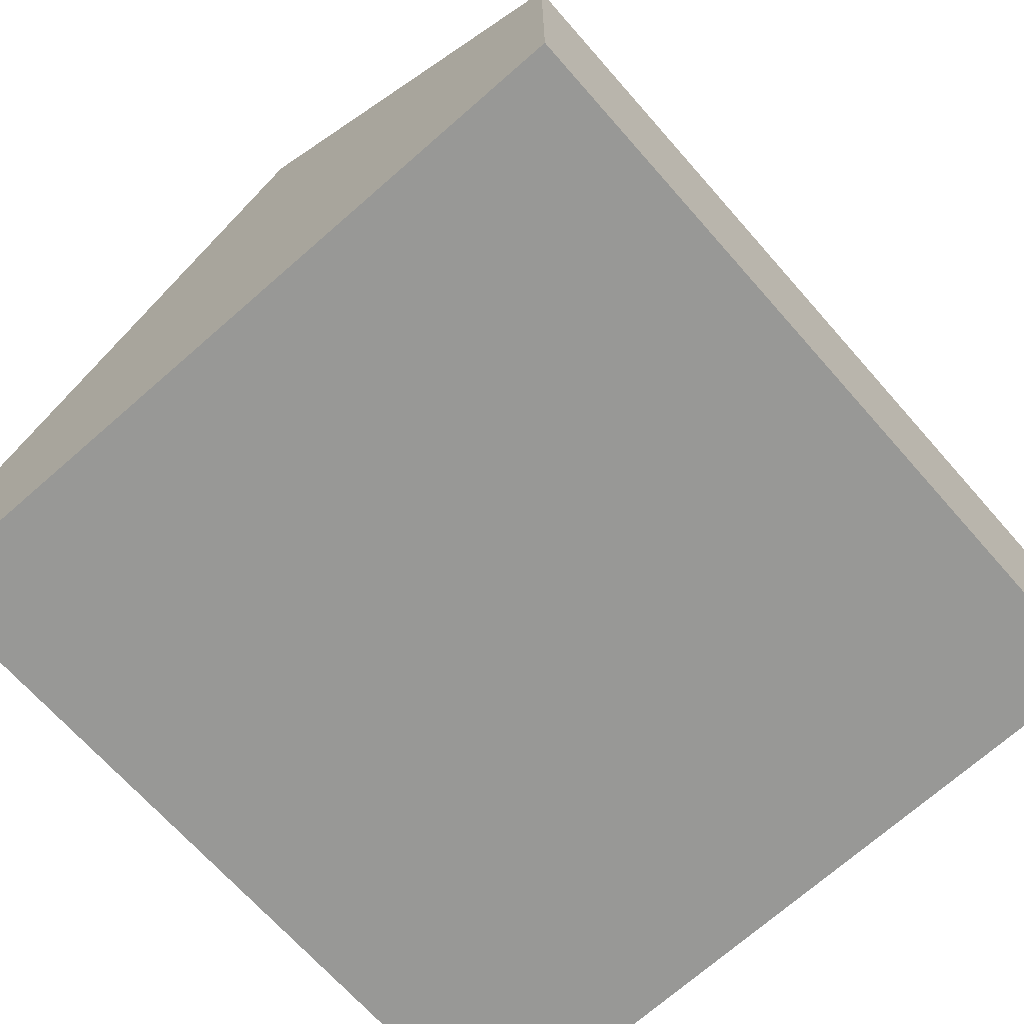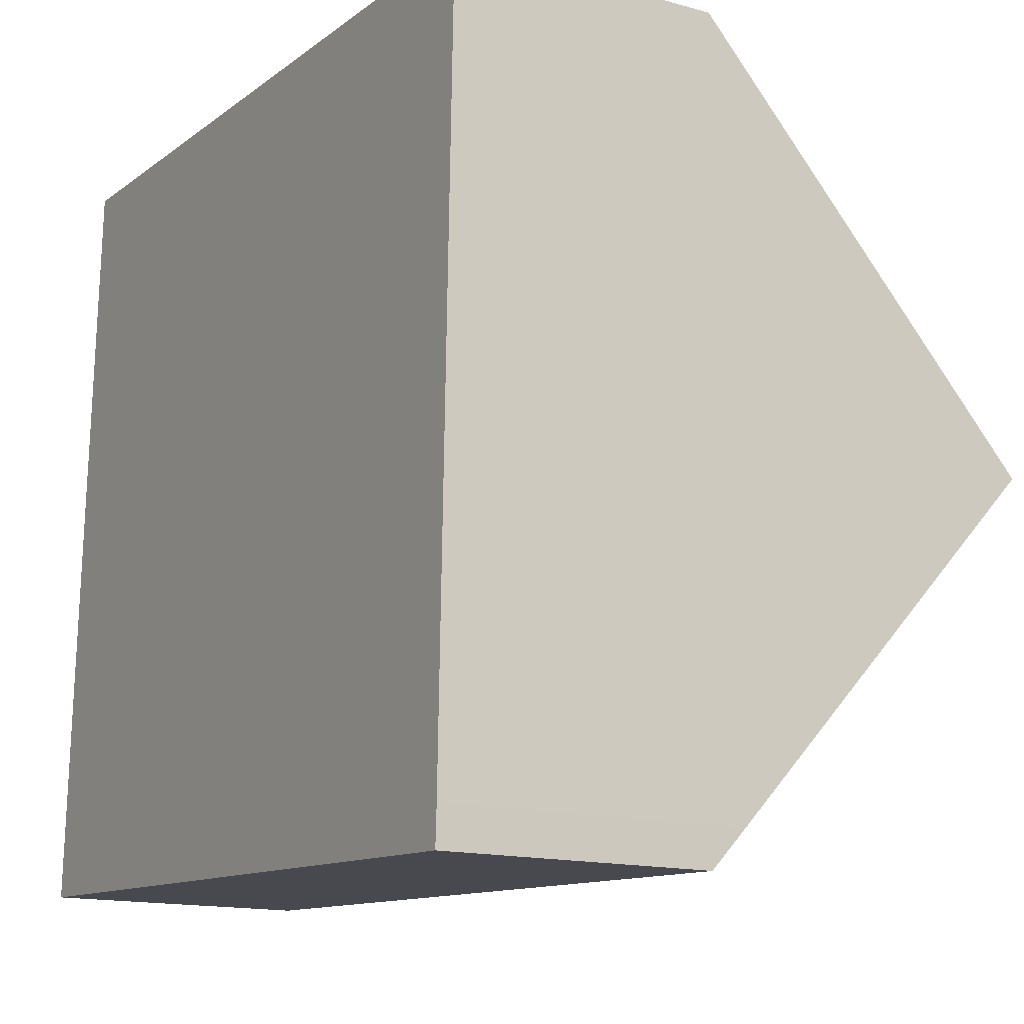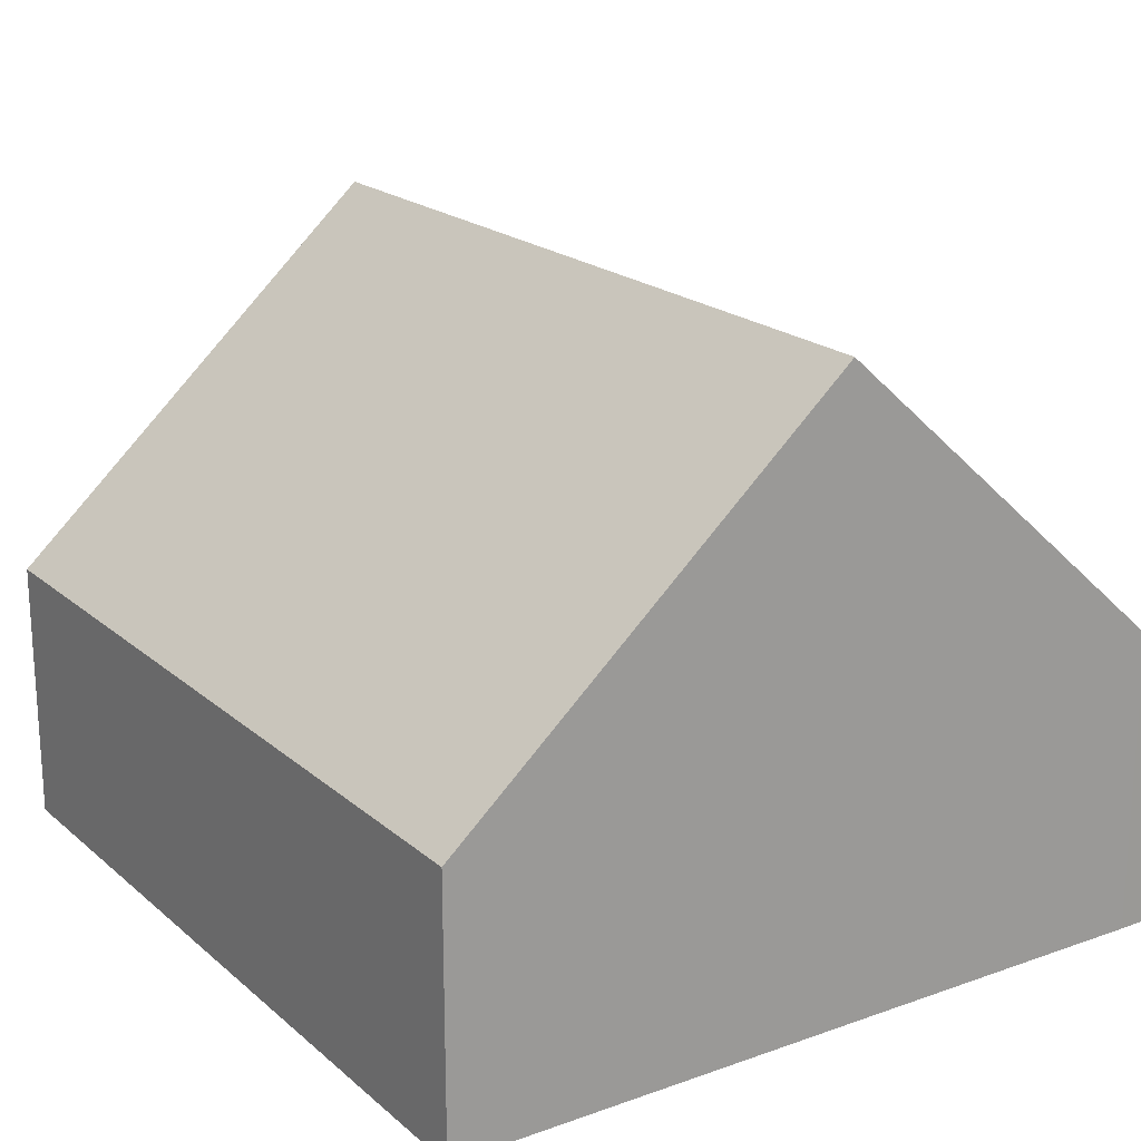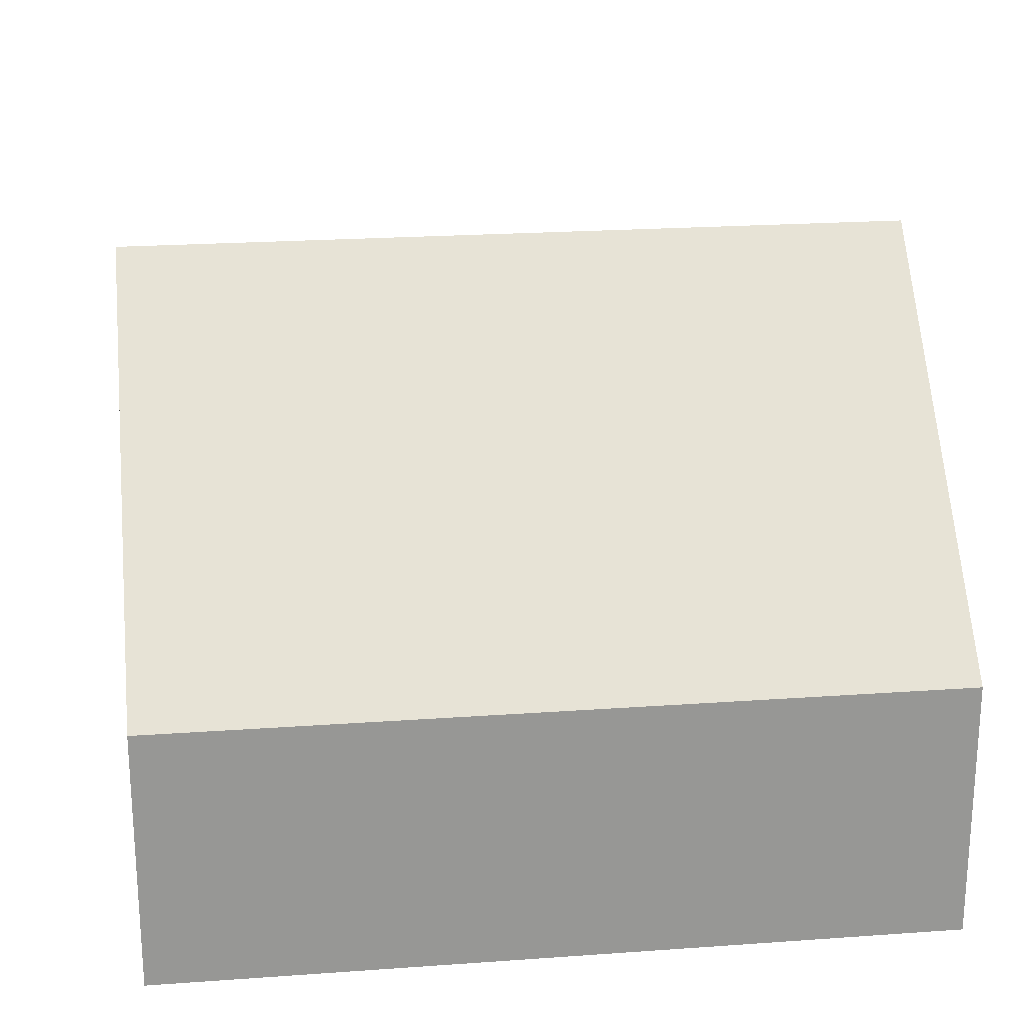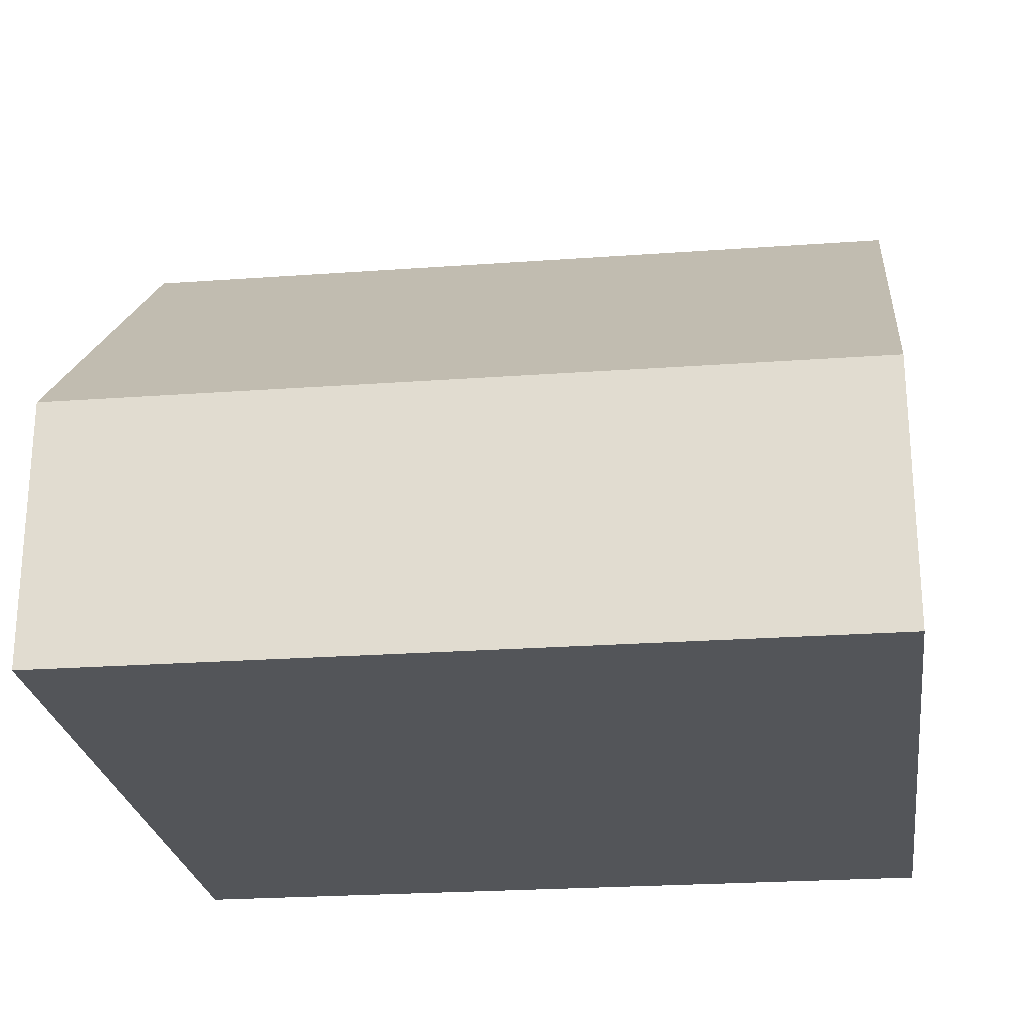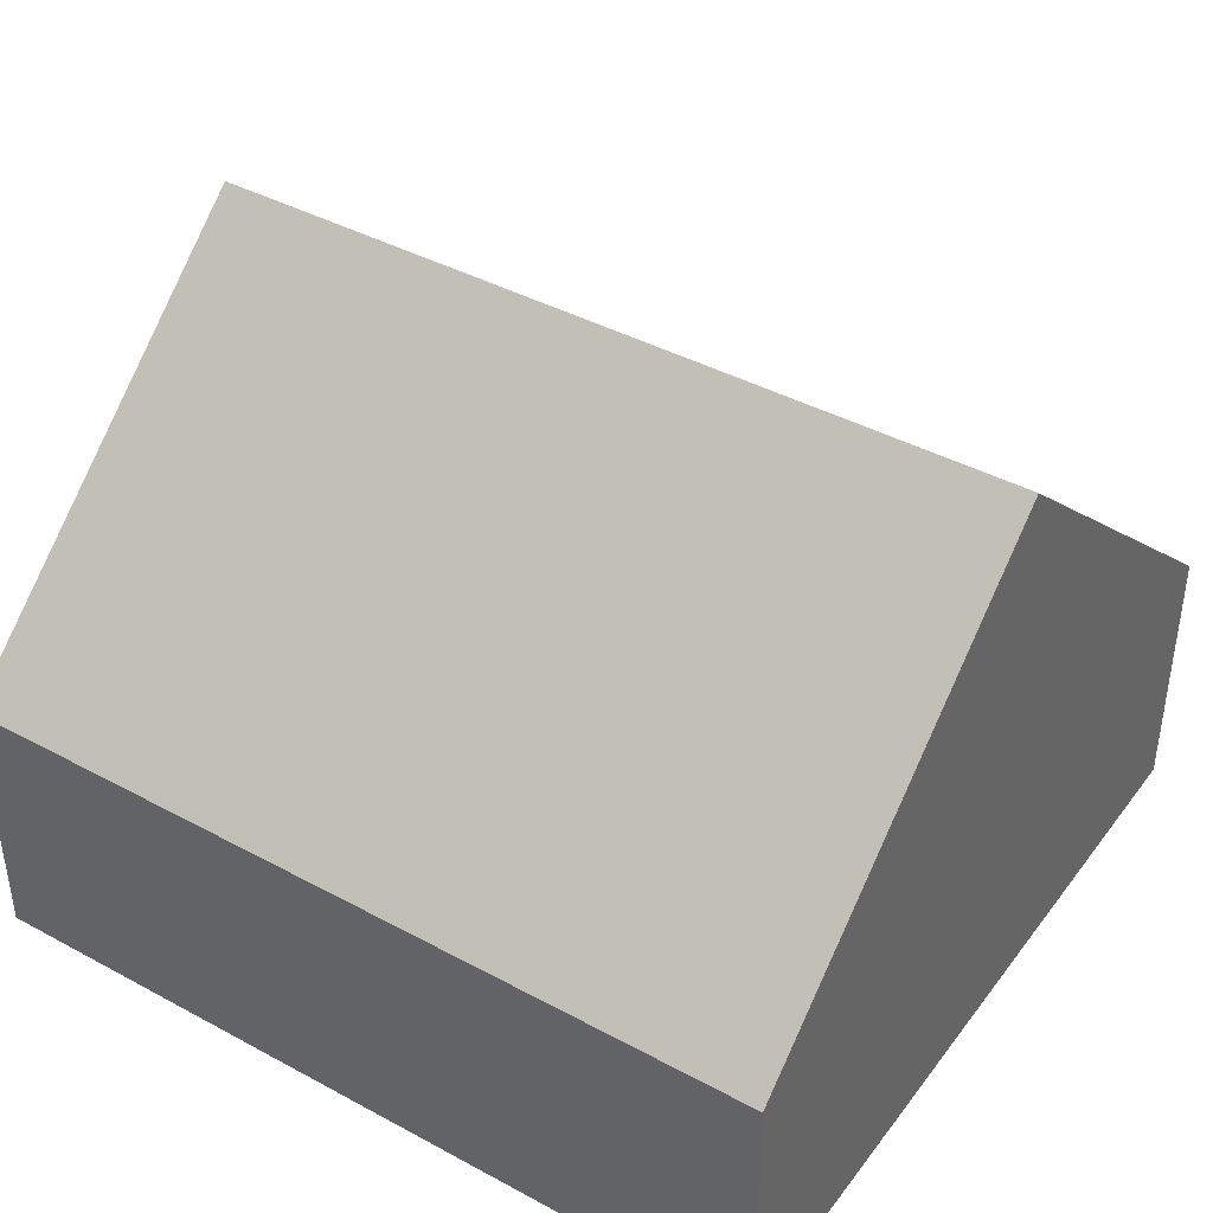
<metadata>
{"format":"obj","ext":"obj","renderer":"f3d","projection":"perspective","resolution":1024,"background":"white","views":[{"elev":-68.4,"azim":-46.0,"up":"+Y"},{"elev":-14.9,"azim":59.1,"up":"+Z"},{"elev":20.3,"azim":58.7,"up":"+Y"},{"elev":22.3,"azim":-4.4,"up":"+Y"},{"elev":-24.3,"azim":9.5,"up":"+Y"},{"elev":41.0,"azim":-143.9,"up":"+Y"}]}
</metadata>
<code>
v  0.268 1.96 5.719
v  6.07 4.522 2.581
v  0.134 4.522 2.859
v  6.148 1.96 5.443
v  0 1.96 1.2e-16
v  6 2.211 1.354e-16
v  5.987 1.96 -0.281
v  5.987 1.721e-17 -0.281
v  0 0 0
v  0.134 -1.751e-16 2.859
v  0.268 -3.502e-16 5.719
v  6.148 -3.333e-16 5.443
v  6 0 0
v  6.07 -1.58e-16 2.581
g defaultobject
f 1 2 3
f 2 1 4
f 5 6 7
f 6 5 2
f 2 5 3
f 8 5 7
f 5 8 9
f 9 3 5
f 3 9 1
f 1 9 10
f 1 10 11
f 11 4 1
f 4 11 12
f 13 7 6
f 7 13 8
f 12 2 4
f 2 12 6
f 6 12 14
f 6 14 13
f 10 12 11
f 12 10 9
f 12 9 8
f 12 8 14
f 14 8 13

</code>
